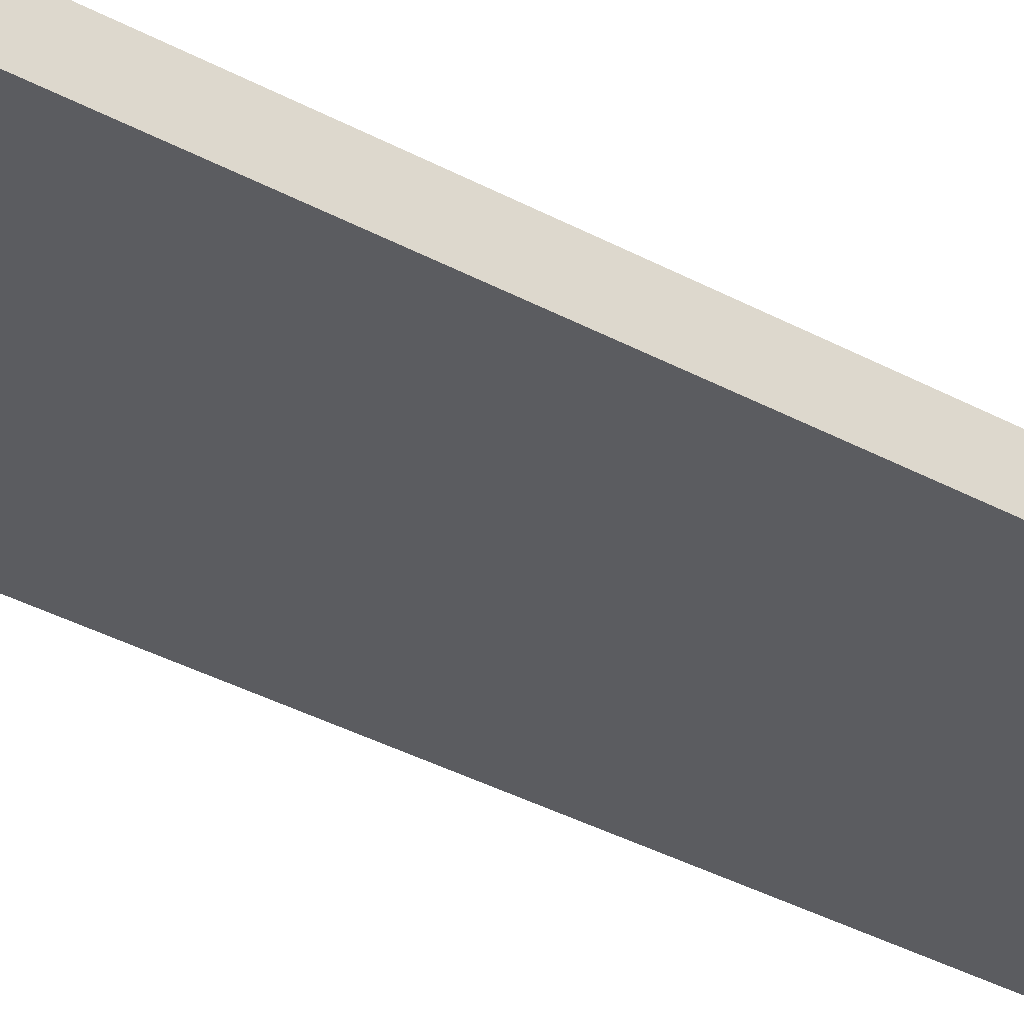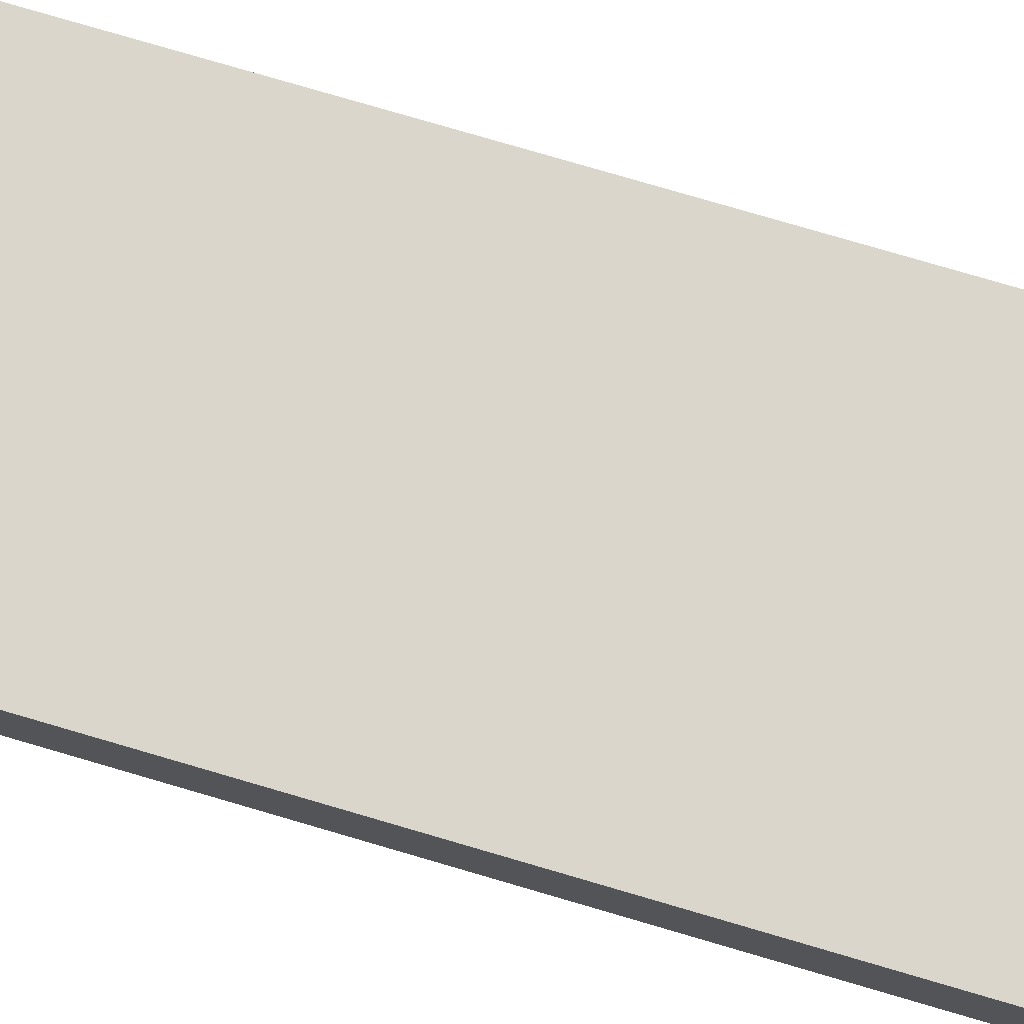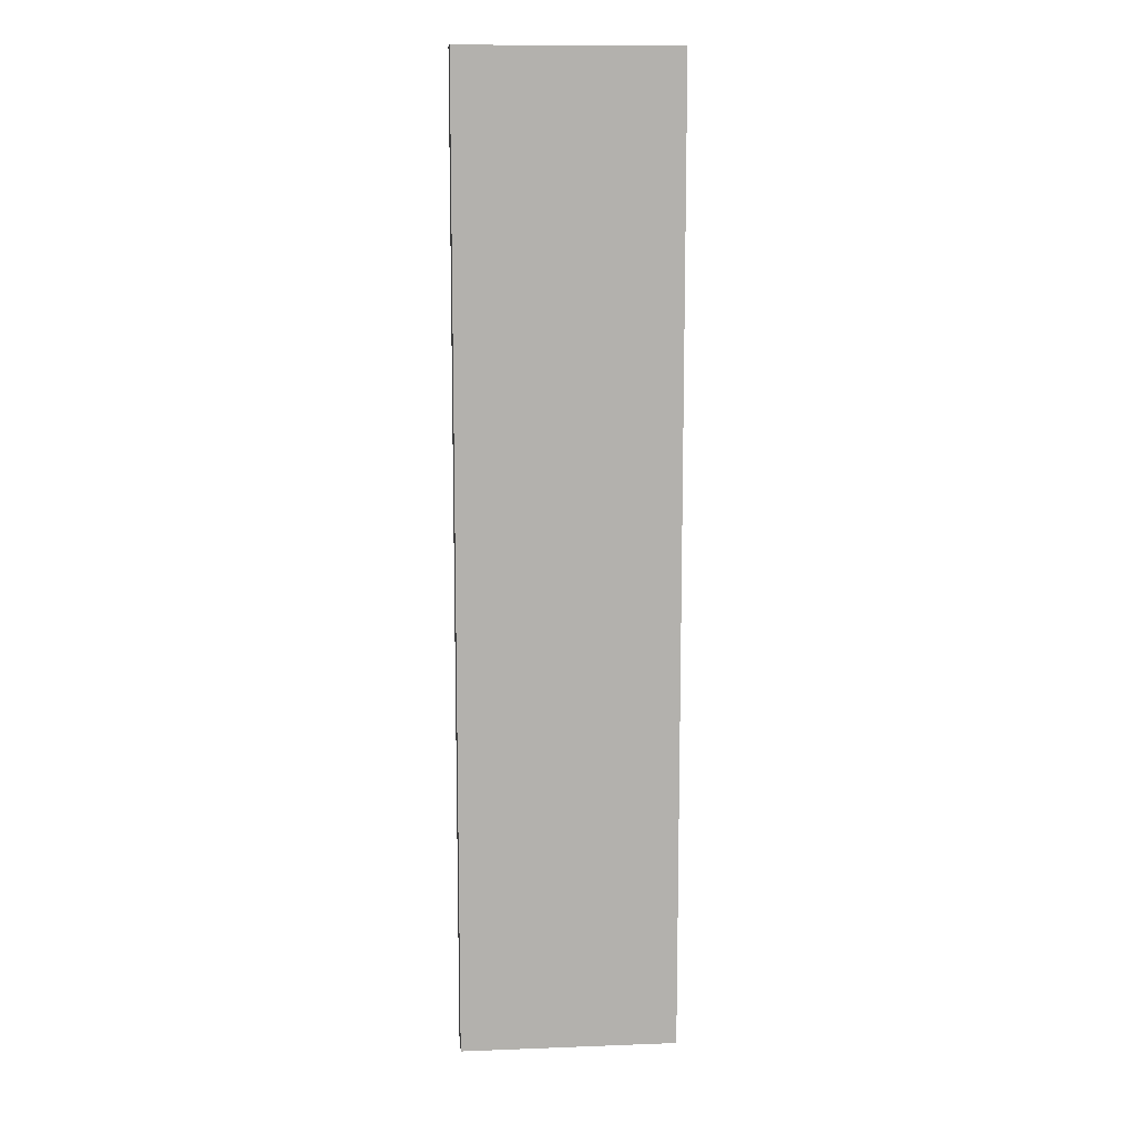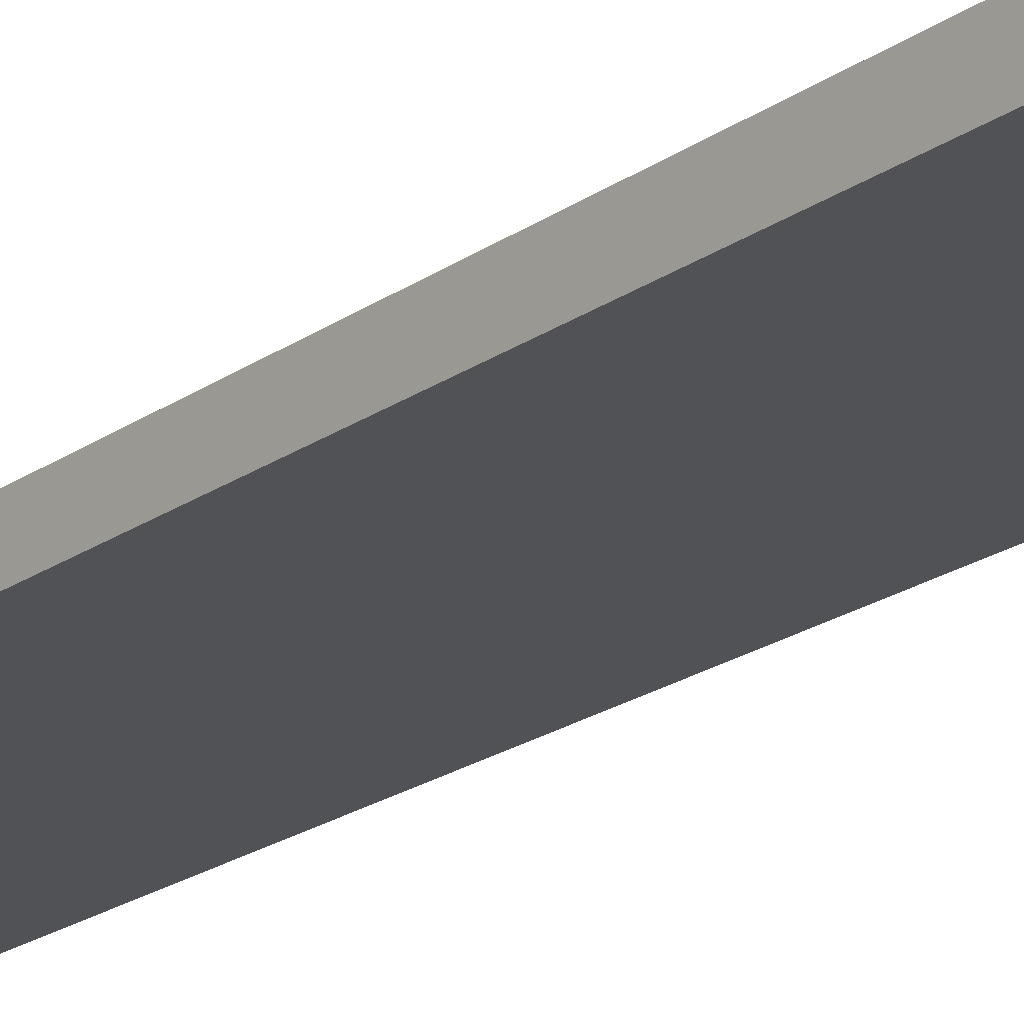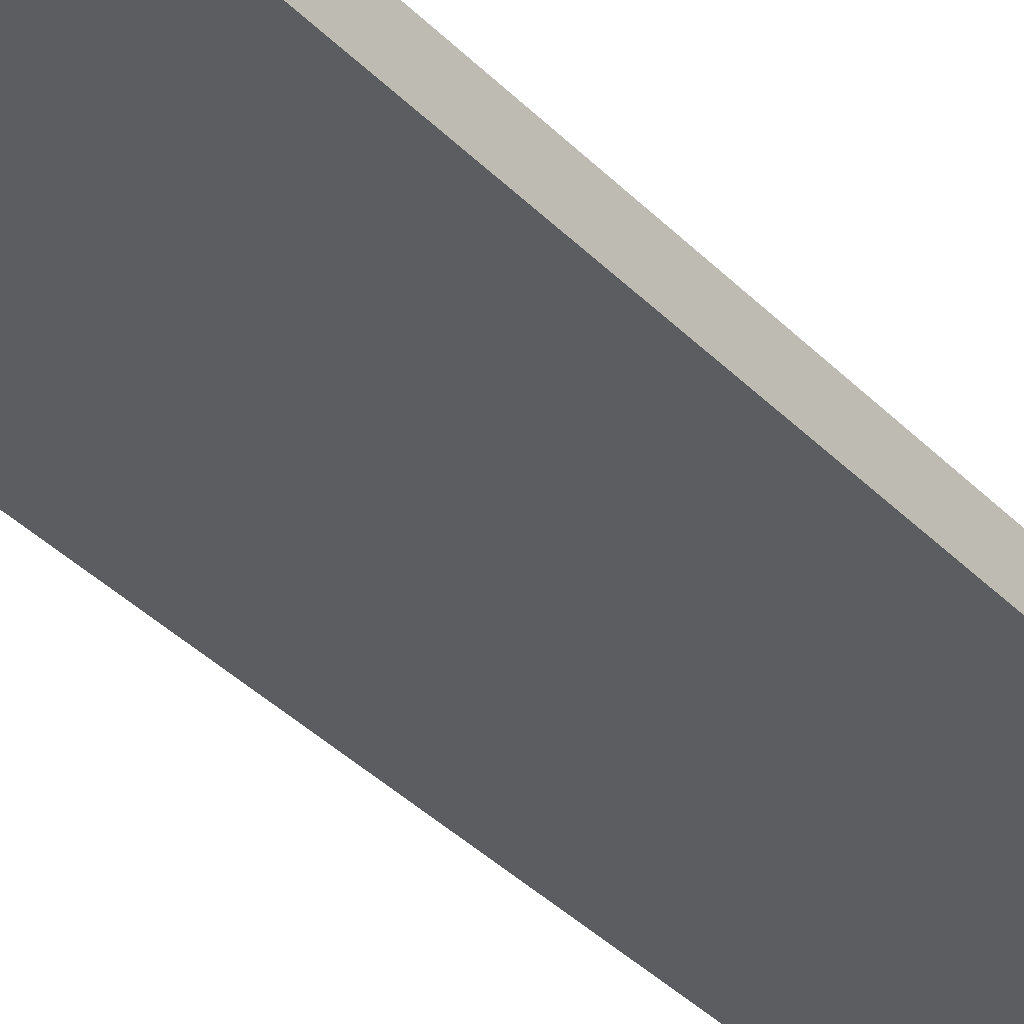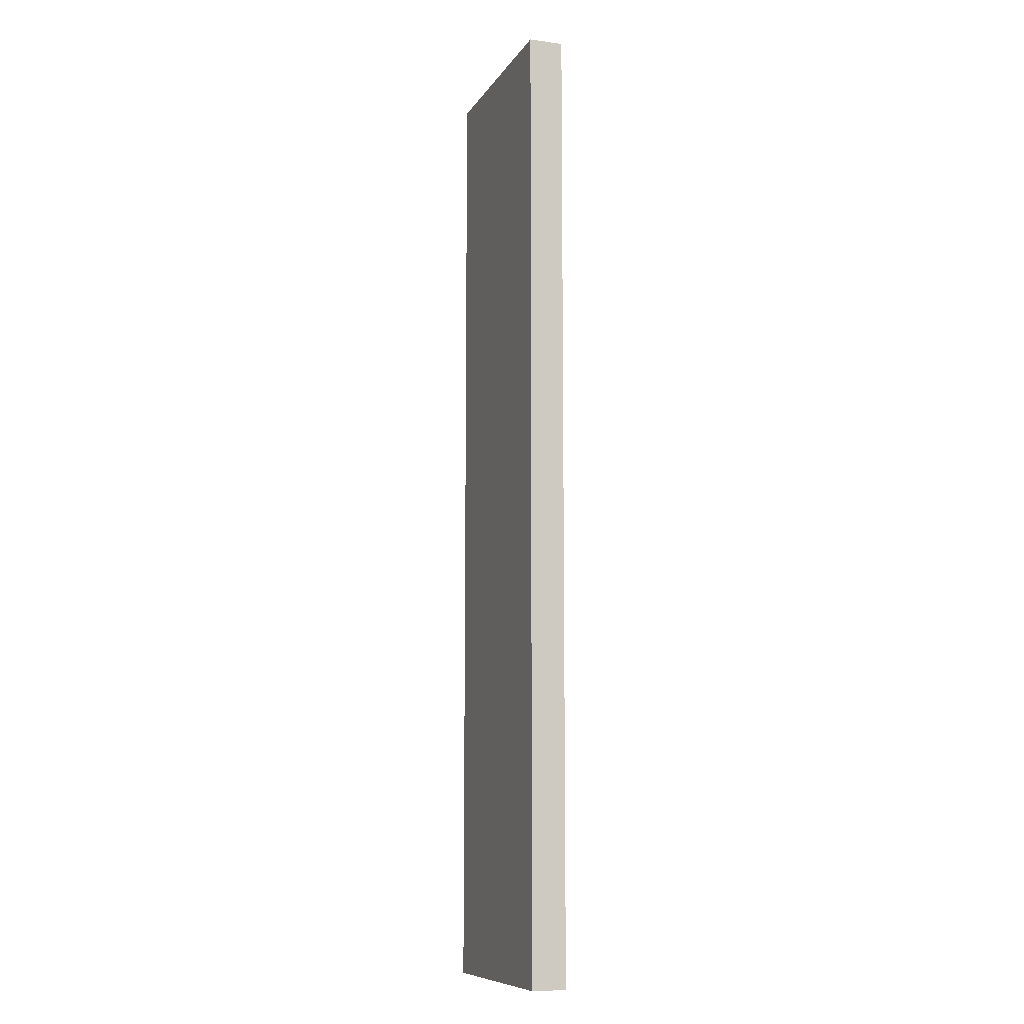
<metadata>
{"format":"obj","ext":"obj","renderer":"f3d","projection":"perspective","resolution":1024,"background":"white","views":[{"elev":-35.0,"azim":-126.2,"up":"+Y"},{"elev":74.0,"azim":106.6,"up":"+Y"},{"elev":11.2,"azim":174.8,"up":"+Z"},{"elev":-21.2,"azim":-39.1,"up":"+Y"},{"elev":-35.6,"azim":36.9,"up":"+Y"},{"elev":-9.5,"azim":70.7,"up":"+Z"}]}
</metadata>
<code>
g Cube
v -115.4 -18.55 517.7
v -115.4 18.55 517.7
v 115.4 -18.55 517.7
v 115.4 18.55 517.7
v 115.4 -18.55 -517.7
v 115.4 18.55 -517.7
v -115.4 -18.55 -517.7
v -115.4 18.55 -517.7
f 3 4 2 1
f 5 6 4 3
f 7 8 6 5
f 1 2 8 7
f 4 6 8 2
f 5 3 1 7

</code>
